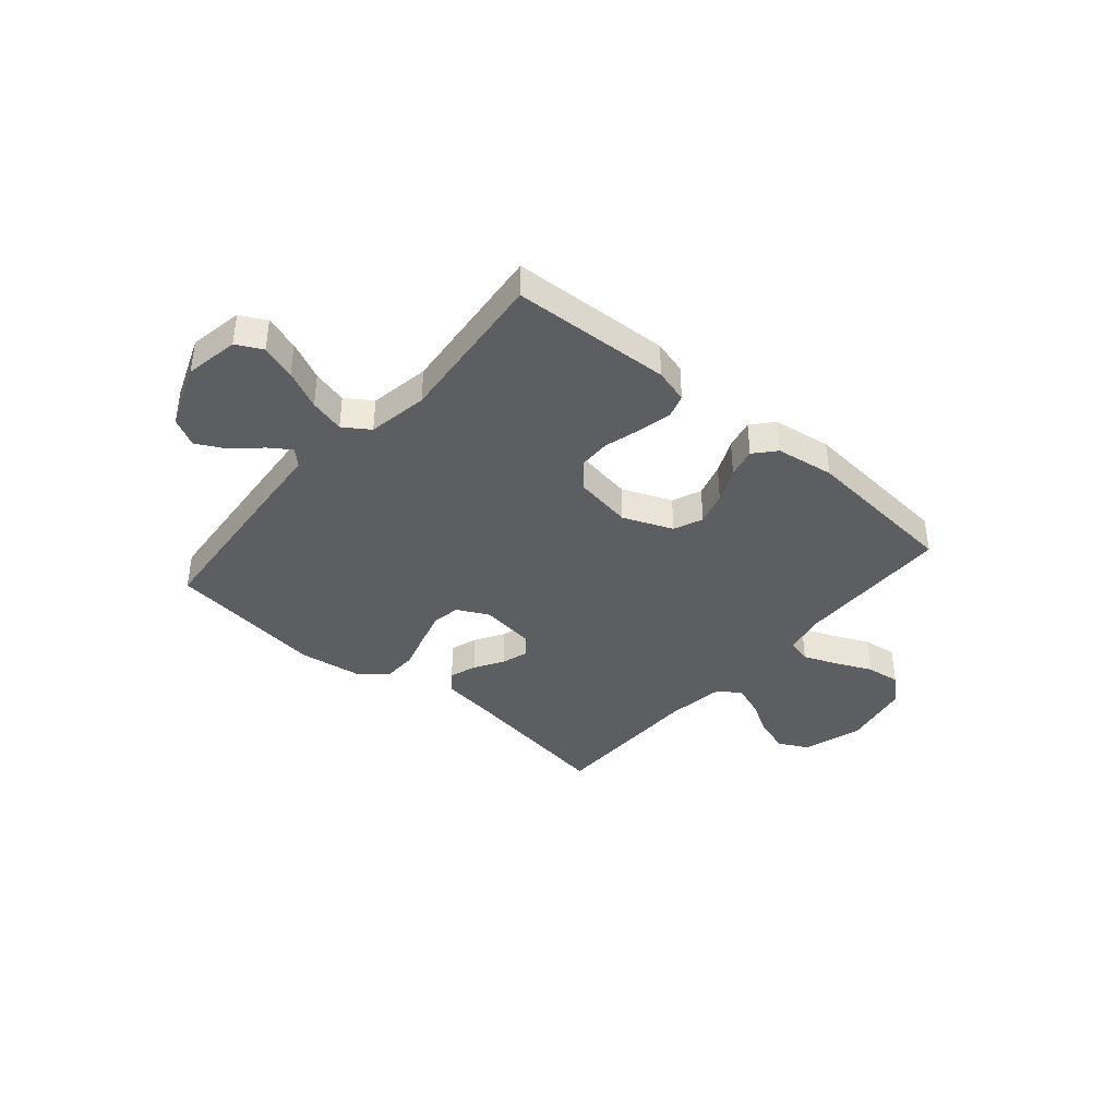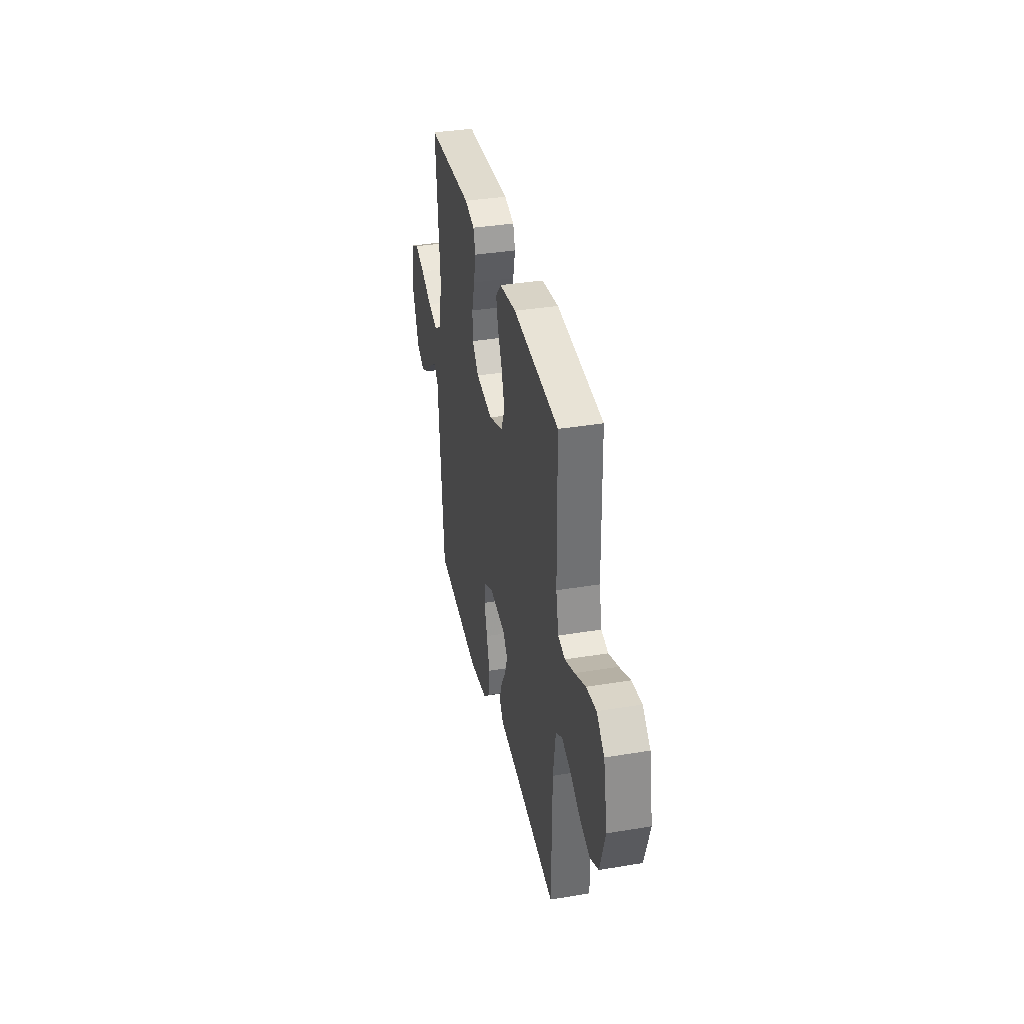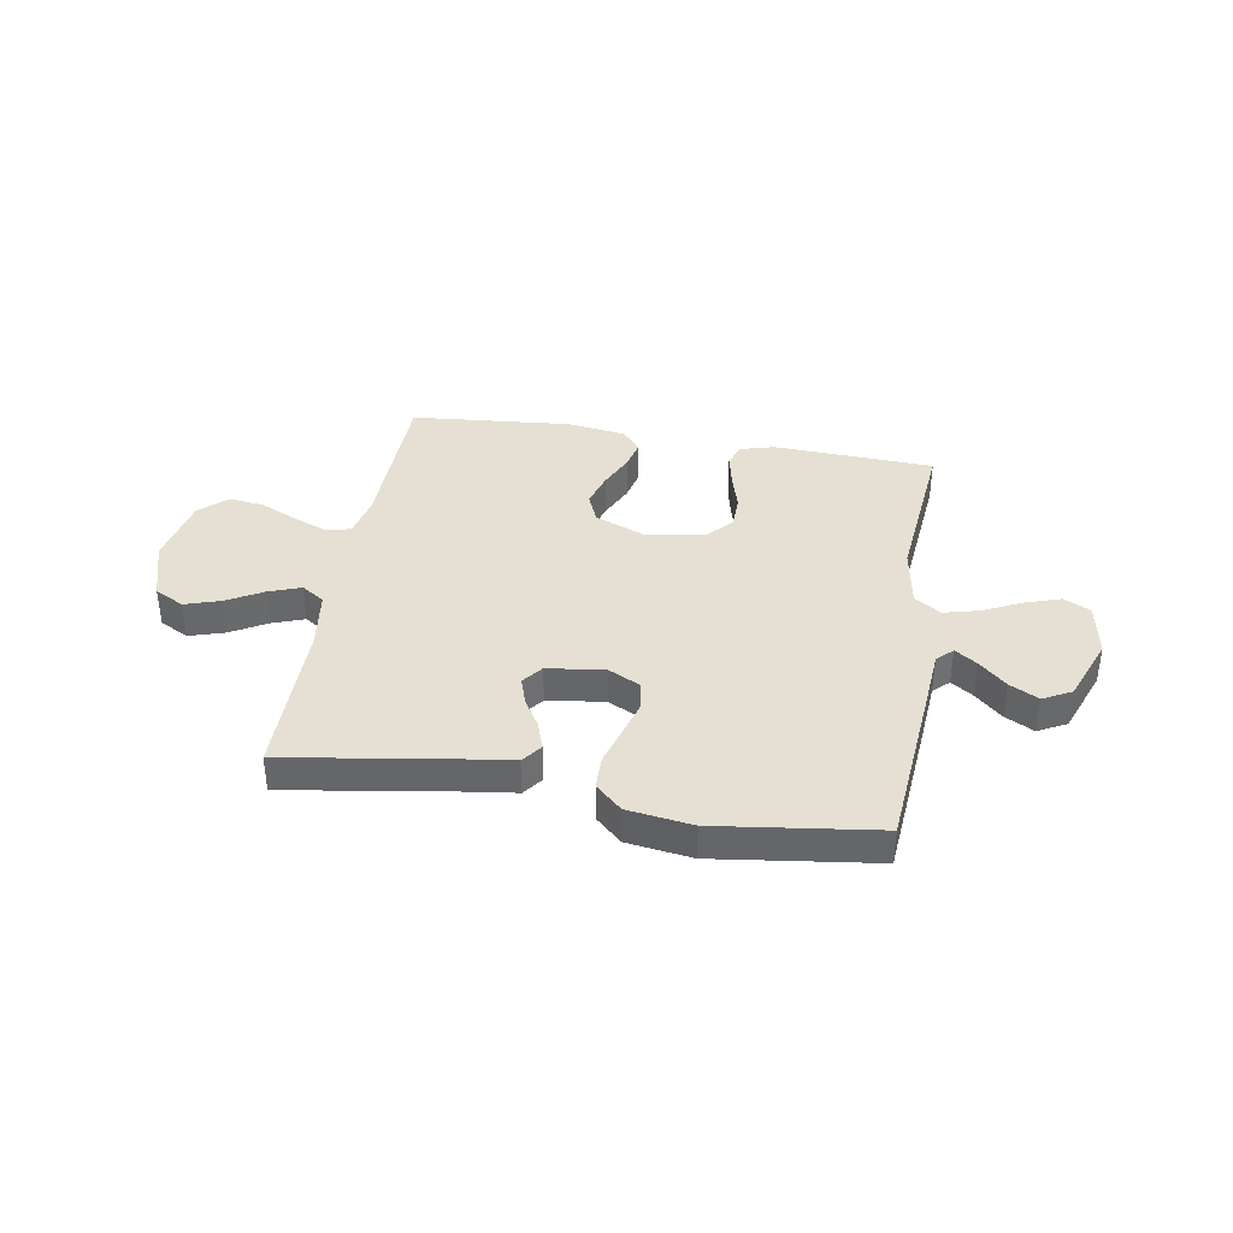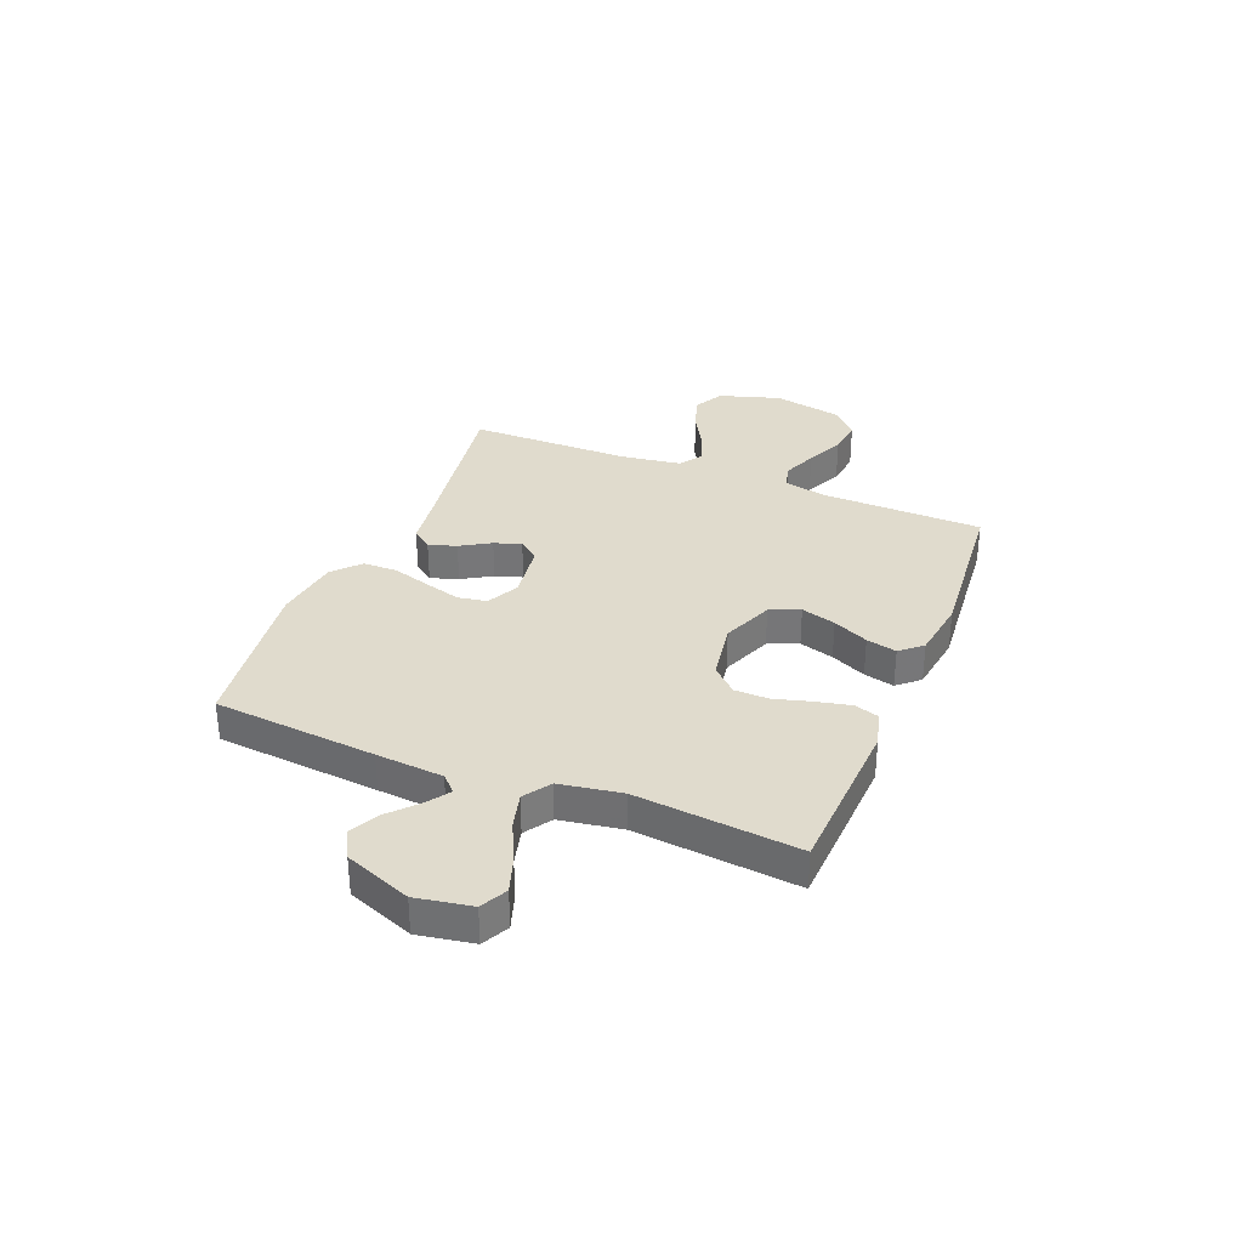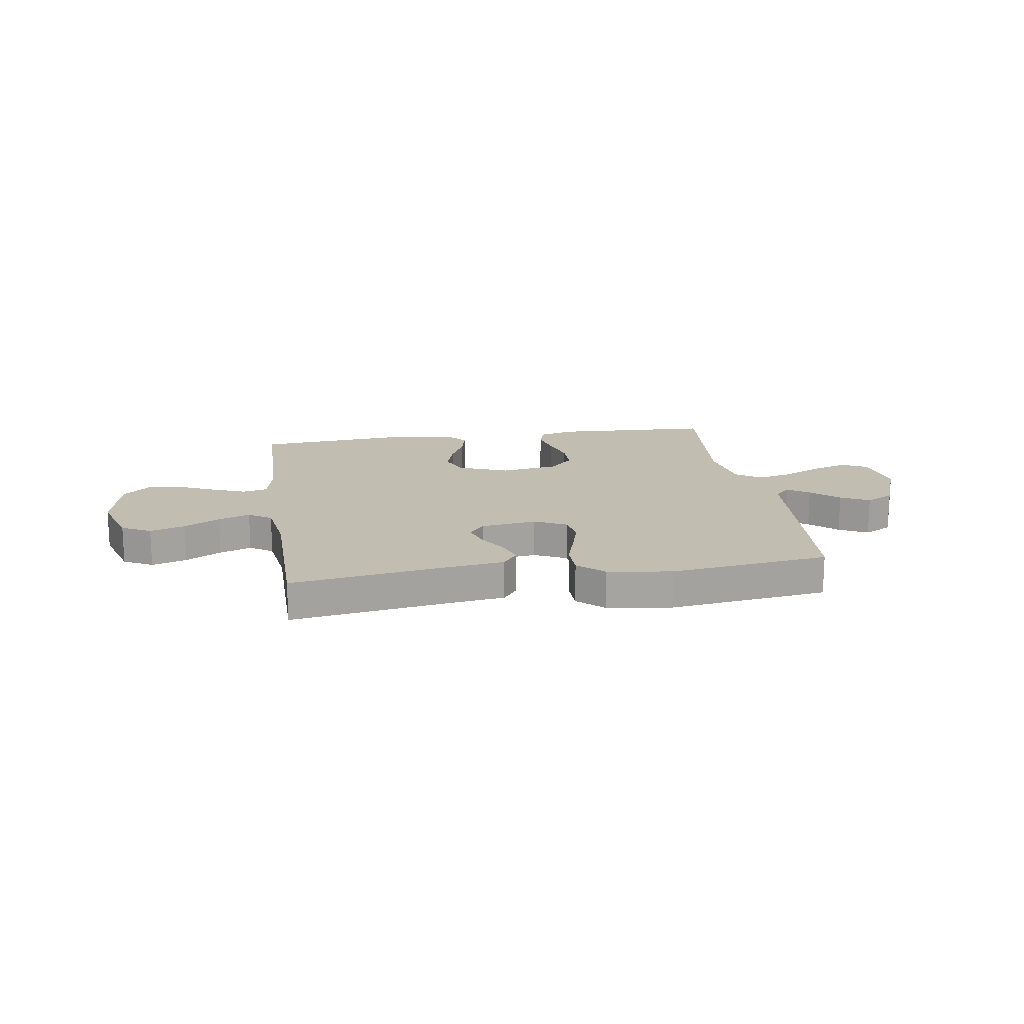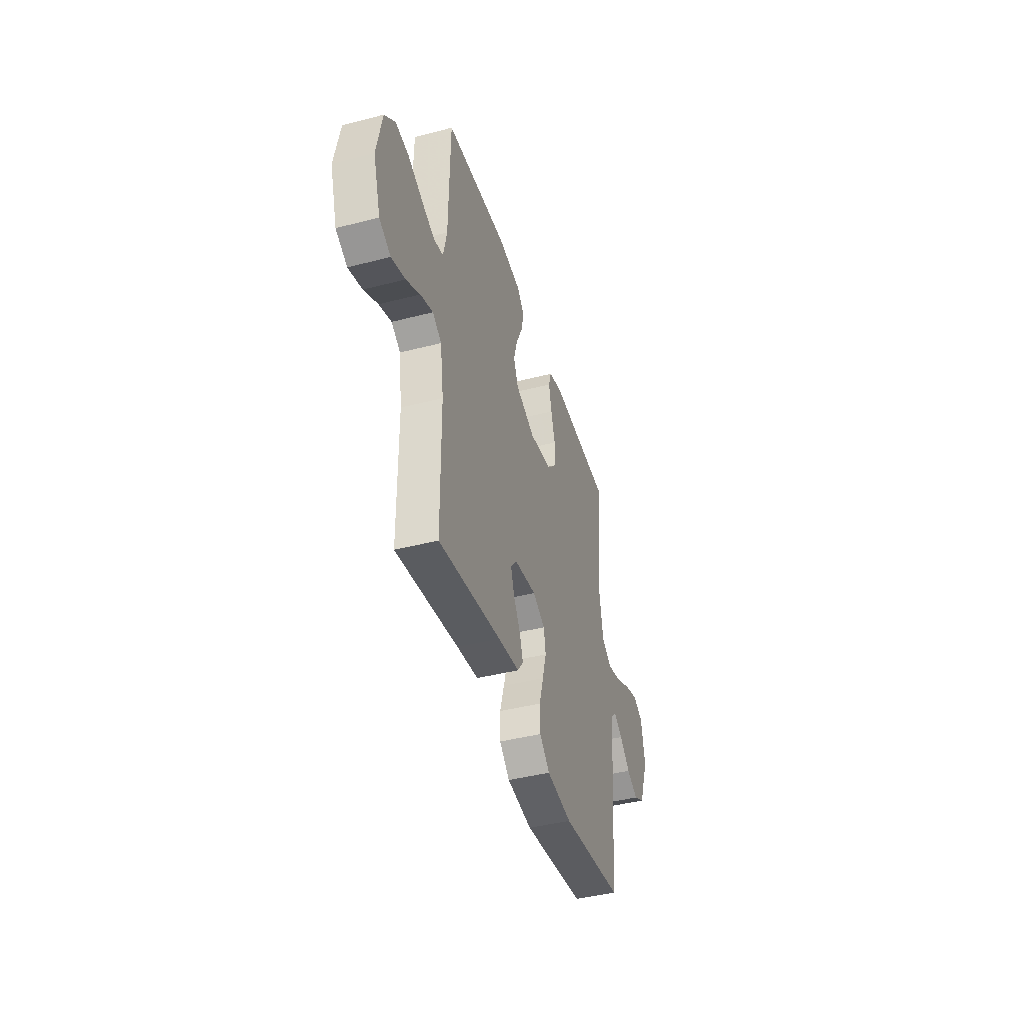
<metadata>
{"format":"obj","ext":"obj","renderer":"f3d","projection":"perspective","resolution":1024,"background":"white","views":[{"elev":-39.2,"azim":-40.6,"up":"+Y"},{"elev":36.4,"azim":77.8,"up":"+Z"},{"elev":38.1,"azim":-170.4,"up":"+Y"},{"elev":33.2,"azim":-68.0,"up":"+Y"},{"elev":16.7,"azim":171.3,"up":"+Y"},{"elev":-42.7,"azim":107.1,"up":"+Z"}]}
</metadata>
<code>
v -0.5 0.07 0.5
v -0.2 0.07 0.514
v -0.135 0.07 0.496
v -0.121 0.07 0.451
v -0.135 0.07 0.388
v -0.154 0.07 0.32
v -0.153 0.07 0.257
v -0.11 0.07 0.211
v 0 0.07 0.193
v 0.094 0.07 0.231
v 0.117 0.07 0.286
v 0.098 0.07 0.35
v 0.068 0.07 0.415
v 0.055 0.07 0.471
v 0.09 0.07 0.511
v 0.2 0.07 0.527
v 0.5 0.07 0.5
v 0.506 0.07 0.2
v 0.523 0.07 0.122
v 0.569 0.07 0.111
v 0.632 0.07 0.136
v 0.702 0.07 0.168
v 0.767 0.07 0.176
v 0.818 0.07 0.13
v 0.844 0.07 0
v 0.809 0.07 -0.113
v 0.754 0.07 -0.142
v 0.688 0.07 -0.121
v 0.621 0.07 -0.083
v 0.561 0.07 -0.061
v 0.518 0.07 -0.089
v 0.502 0.07 -0.2
v 0.5 0.07 -0.5
v 0.2 0.07 -0.453
v 0.097 0.07 -0.439
v 0.069 0.07 -0.402
v 0.086 0.07 -0.351
v 0.119 0.07 -0.296
v 0.135 0.07 -0.246
v 0.106 0.07 -0.209
v 0 0.07 -0.194
v -0.06 0.07 -0.224
v -0.069 0.07 -0.278
v -0.05 0.07 -0.345
v -0.029 0.07 -0.415
v -0.03 0.07 -0.478
v -0.079 0.07 -0.523
v -0.2 0.07 -0.54
v -0.5 0.07 -0.5
v -0.526 0.07 -0.2
v -0.536 0.07 -0.076
v -0.565 0.07 -0.047
v -0.606 0.07 -0.075
v -0.657 0.07 -0.122
v -0.711 0.07 -0.15
v -0.764 0.07 -0.122
v -0.811 0.07 0
v -0.793 0.07 0.102
v -0.744 0.07 0.127
v -0.678 0.07 0.105
v -0.605 0.07 0.07
v -0.539 0.07 0.053
v -0.49 0.07 0.086
v -0.471 0.07 0.2
v -0.5 0 0.5
v -0.2 0 0.514
v -0.135 0 0.496
v -0.121 0 0.451
v -0.135 0 0.388
v -0.154 0 0.32
v -0.153 0 0.257
v -0.11 0 0.211
v 0 0 0.193
v 0.094 0 0.231
v 0.117 0 0.286
v 0.098 0 0.35
v 0.068 0 0.415
v 0.055 0 0.471
v 0.09 0 0.511
v 0.2 0 0.527
v 0.5 0 0.5
v 0.506 0 0.2
v 0.523 0 0.122
v 0.569 0 0.111
v 0.632 0 0.136
v 0.702 0 0.168
v 0.767 0 0.176
v 0.818 0 0.13
v 0.844 0 0
v 0.809 0 -0.113
v 0.754 0 -0.142
v 0.688 0 -0.121
v 0.621 0 -0.083
v 0.561 0 -0.061
v 0.518 0 -0.089
v 0.502 0 -0.2
v 0.5 0 -0.5
v 0.2 0 -0.453
v 0.097 0 -0.439
v 0.069 0 -0.402
v 0.086 0 -0.351
v 0.119 0 -0.296
v 0.135 0 -0.246
v 0.106 0 -0.209
v 0 0 -0.194
v -0.06 0 -0.224
v -0.069 0 -0.278
v -0.05 0 -0.345
v -0.029 0 -0.415
v -0.03 0 -0.478
v -0.079 0 -0.523
v -0.2 0 -0.54
v -0.5 0 -0.5
v -0.526 0 -0.2
v -0.536 0 -0.076
v -0.565 0 -0.047
v -0.606 0 -0.075
v -0.657 0 -0.122
v -0.711 0 -0.15
v -0.764 0 -0.122
v -0.811 0 0
v -0.793 0 0.102
v -0.744 0 0.127
v -0.678 0 0.105
v -0.605 0 0.07
v -0.539 0 0.053
v -0.49 0 0.086
v -0.471 0 0.2
f 59 60 61
f 58 59 61
f 57 58 61
f 56 57 61
f 55 56 61
f 54 55 61
f 53 54 61
f 52 53 61 62
f 51 52 62 63
f 50 51 63
f 49 50 63
f 48 49 63
f 47 48 63
f 46 47 63
f 45 46 63
f 44 45 63
f 36 37 38
f 35 36 38
f 34 35 38
f 34 38 39
f 33 34 39
f 32 33 39
f 31 32 39 40
f 27 28 29
f 26 27 29
f 25 26 29
f 24 25 29
f 23 24 29
f 22 23 29
f 21 22 29
f 20 21 29 30
f 31 40 41
f 30 31 41
f 20 30 41
f 19 20 41
f 16 17 18
f 15 16 18
f 14 15 18
f 13 14 18
f 12 13 18
f 4 5 6
f 3 4 6
f 2 3 6
f 1 2 6
f 64 1 6
f 64 6 7
f 43 44 63 64
f 64 7 8
f 43 64 8
f 42 43 8
f 41 42 8 9
f 19 41 9 10
f 11 12 18 19
f 10 11 19
f 125 124 123
f 125 123 122
f 125 122 121
f 125 121 120
f 125 120 119
f 125 119 118
f 125 118 117
f 126 125 117 116
f 127 126 116 115
f 127 115 114
f 127 114 113
f 127 113 112
f 127 112 111
f 127 111 110
f 127 110 109
f 127 109 108
f 102 101 100
f 102 100 99
f 102 99 98
f 103 102 98
f 103 98 97
f 103 97 96
f 104 103 96 95
f 93 92 91
f 93 91 90
f 93 90 89
f 93 89 88
f 93 88 87
f 93 87 86
f 93 86 85
f 94 93 85 84
f 105 104 95
f 105 95 94
f 105 94 84
f 105 84 83
f 82 81 80
f 82 80 79
f 82 79 78
f 82 78 77
f 82 77 76
f 70 69 68
f 70 68 67
f 70 67 66
f 70 66 65
f 70 65 128
f 71 70 128
f 128 127 108 107
f 72 71 128
f 72 128 107
f 72 107 106
f 73 72 106 105
f 74 73 105 83
f 83 82 76 75
f 83 75 74
f 1 65 66 2
f 2 66 67 3
f 3 67 68 4
f 4 68 69 5
f 5 69 70 6
f 6 70 71 7
f 7 71 72 8
f 8 72 73 9
f 9 73 74 10
f 10 74 75 11
f 11 75 76 12
f 12 76 77 13
f 13 77 78 14
f 14 78 79 15
f 15 79 80 16
f 16 80 81 17
f 17 81 82 18
f 18 82 83 19
f 19 83 84 20
f 20 84 85 21
f 21 85 86 22
f 22 86 87 23
f 23 87 88 24
f 24 88 89 25
f 25 89 90 26
f 26 90 91 27
f 27 91 92 28
f 28 92 93 29
f 29 93 94 30
f 30 94 95 31
f 31 95 96 32
f 32 96 97 33
f 33 97 98 34
f 34 98 99 35
f 35 99 100 36
f 36 100 101 37
f 37 101 102 38
f 38 102 103 39
f 39 103 104 40
f 40 104 105 41
f 41 105 106 42
f 42 106 107 43
f 43 107 108 44
f 44 108 109 45
f 45 109 110 46
f 46 110 111 47
f 47 111 112 48
f 48 112 113 49
f 49 113 114 50
f 50 114 115 51
f 51 115 116 52
f 52 116 117 53
f 53 117 118 54
f 54 118 119 55
f 55 119 120 56
f 56 120 121 57
f 57 121 122 58
f 58 122 123 59
f 59 123 124 60
f 60 124 125 61
f 61 125 126 62
f 62 126 127 63
f 63 127 128 64
f 64 128 65 1

</code>
